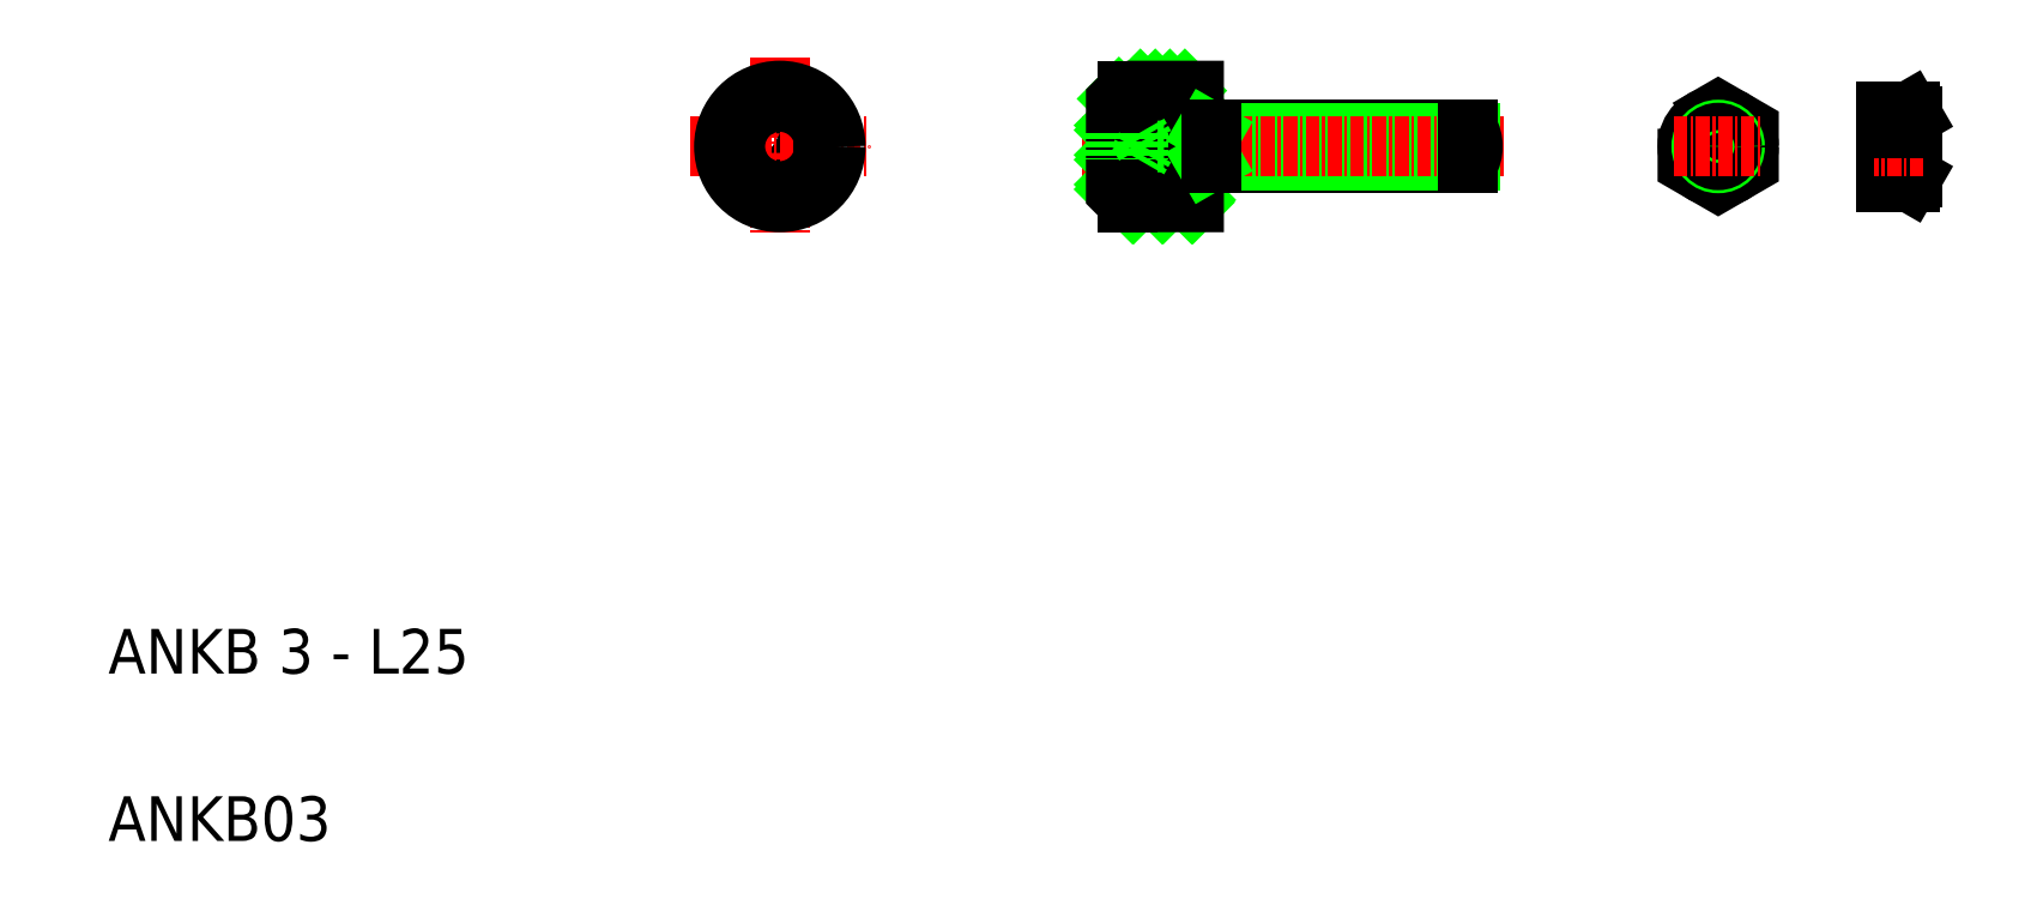
<metadata>
{"format":"dxf","ext":"dxf","renderer":"ezdxf+matplotlib","layout":"modelspace","background":"white","min_lineweight":24,"dpi":150}
</metadata>
<code>
0
SECTION
2
ENTITIES
0
TEXT
8
0
10
10
20
10
30
0
40
4
1
ANKB03
0
TEXT
8
0
10
10
20
25
30
0
40
4
1
ANKB 3 - L25
0
LINE
8
CENTER
10
70.2
20
80.24
30
0
11
70.2
21
64.24
31
0
0
POLYLINE
8
0
66
     1
10
0
20
0
30
0
70
     1
0
VERTEX
8
0
10
69.2
20
71.66
30
0
0
VERTEX
8
0
10
70.2
20
71.08
30
0
0
VERTEX
8
0
10
71.2
20
71.66
30
0
0
VERTEX
8
0
10
71.2
20
72.81
30
0
0
VERTEX
8
0
10
70.2
20
73.39
30
0
0
VERTEX
8
0
10
69.2
20
72.81
30
0
0
SEQEND
8
0
0
LINE
8
CENTER
10
62.2
20
72.24
30
0
11
78.2
21
72.24
31
0
0
CIRCLE
8
0
10
70.2
20
72.24
30
0
40
5
0
CIRCLE
8
0
10
70.2
20
72.24
30
0
40
4
0
LINE
8
0
10
107.3
20
73.74
30
0
11
131.9
21
73.74
31
0
0
LINE
8
0
10
107.3
20
70.74
30
0
11
131.9
21
70.74
31
0
0
LINE
8
0
10
108.9
20
71.01
30
0
11
132.1
21
71.01
31
0
0
LINE
8
0
10
108.9
20
73.47
30
0
11
132.1
21
73.47
31
0
0
LINE
8
CENTER
10
97.33
20
72.24
30
0
11
135.3
21
72.24
31
0
0
INSERT
8
0
2
*X2
10
0
20
0
30
0
0
POLYLINE
8
0
66
     1
10
0
20
0
30
0
70
     1
0
VERTEX
8
0
10
101.3
20
77.24
30
0
0
VERTEX
8
0
10
107.3
20
77.24
30
0
0
VERTEX
8
0
10
107.3
20
67.24
30
0
0
VERTEX
8
0
10
101.3
20
67.24
30
0
0
VERTEX
8
0
10
100.3
20
68.24
30
0
0
VERTEX
8
0
10
100.3
20
76.24
30
0
0
SEQEND
8
0
0
LINE
8
0
10
102.3
20
71.08
30
0
11
100.3
21
71.08
31
0
0
LINE
8
0
10
100.3
20
73.39
30
0
11
102.3
21
73.39
31
0
0
LINE
8
0
10
100.3
20
72.81
30
0
11
102.3
21
72.81
31
0
0
LINE
8
0
10
100.3
20
71.66
30
0
11
102.3
21
71.66
31
0
0
LINE
8
0
10
101.3
20
77.24
30
0
11
101.3
21
67.24
31
0
0
LINE
8
0
10
100.3
20
73.39
30
0
11
100.3
21
71.08
31
0
0
LINE
8
0
10
108.5
20
73.74
30
0
11
108.9
21
73.47
31
0
0
LINE
8
0
10
108.5
20
70.74
30
0
11
108.9
21
71.01
31
0
0
LINE
8
0
10
108.9
20
70.74
30
0
11
108.9
21
73.74
31
0
0
LINE
8
0
10
102.3
20
73.39
30
0
11
102.3
21
71.08
31
0
0
LINE
8
0
10
102.3
20
73.39
30
0
11
103
21
72.24
31
0
0
LINE
8
0
10
102.3
20
71.08
30
0
11
103
21
72.24
31
0
0
LINE
8
0
10
117.8
20
70.74
30
0
11
117.8
21
70.74
31
0
0
LINE
8
0
10
131.9
20
70.74
30
0
11
131.9
21
73.74
31
0
0
ARC
8
0
10
129.3
20
72.24
30
0
40
3
50
330
51
30
0
LINE
8
0
10
127.3
20
70.74
30
0
11
127.3
21
70.74
31
0
0
LINE
8
CENTER
10
154.3
20
76.24
30
0
11
154.3
21
68.24
31
0
0
POLYLINE
8
0
66
     1
10
0
20
0
30
0
70
     1
0
VERTEX
8
0
10
151.6
20
73.82
30
0
0
VERTEX
8
0
10
151.6
20
70.65
30
0
0
VERTEX
8
0
10
154.3
20
69.06
30
0
0
VERTEX
8
0
10
157.1
20
70.65
30
0
0
VERTEX
8
0
10
157.1
20
73.82
30
0
0
VERTEX
8
0
10
154.3
20
75.41
30
0
0
SEQEND
8
0
0
CIRCLE
8
0
10
154.3
20
72.24
30
0
40
2.75
0
CIRCLE
8
0
10
154.3
20
72.24
30
0
40
1.5
0
CIRCLE
8
0
10
154.3
20
72.24
30
0
40
1.23
0
LINE
8
CENTER
10
150.3
20
72.24
30
0
11
158.3
21
72.24
31
0
0
LINE
8
0
10
171.7
20
69.49
30
0
11
171.7
21
74.99
31
0
0
ARC
8
0
10
166.5
20
72.24
30
0
40
5.254
50
342.4
51
17.59
0
LINE
8
0
10
169.3
20
69.06
30
0
11
169.3
21
75.41
31
0
0
LINE
8
0
10
171.5
20
70.65
30
0
11
169.3
21
70.65
31
0
0
LINE
8
0
10
171.5
20
69.06
30
0
11
169.3
21
69.06
31
0
0
LINE
8
0
10
171.7
20
69.49
30
0
11
171.5
21
69.06
31
0
0
ARC
8
0
10
170.3
20
69.86
30
0
40
1.406
50
325.6
51
34.39
0
LINE
8
0
10
170.9
20
69.06
30
0
11
170.9
21
69.06
31
0
0
LINE
8
0
10
170.4
20
69.06
30
0
11
170.4
21
69.06
31
0
0
LINE
8
CENTER
10
172.7
20
72.24
30
0
11
168.3
21
72.24
31
0
0
LINE
8
0
10
171.5
20
75.41
30
0
11
169.3
21
75.41
31
0
0
LINE
8
0
10
171.5
20
73.82
30
0
11
169.3
21
73.82
31
0
0
LINE
8
0
10
171.7
20
74.99
30
0
11
171.5
21
75.41
31
0
0
ARC
8
0
10
170.3
20
74.62
30
0
40
1.406
50
325.6
51
34.39
0
ENDSEC
0
EOF

</code>
